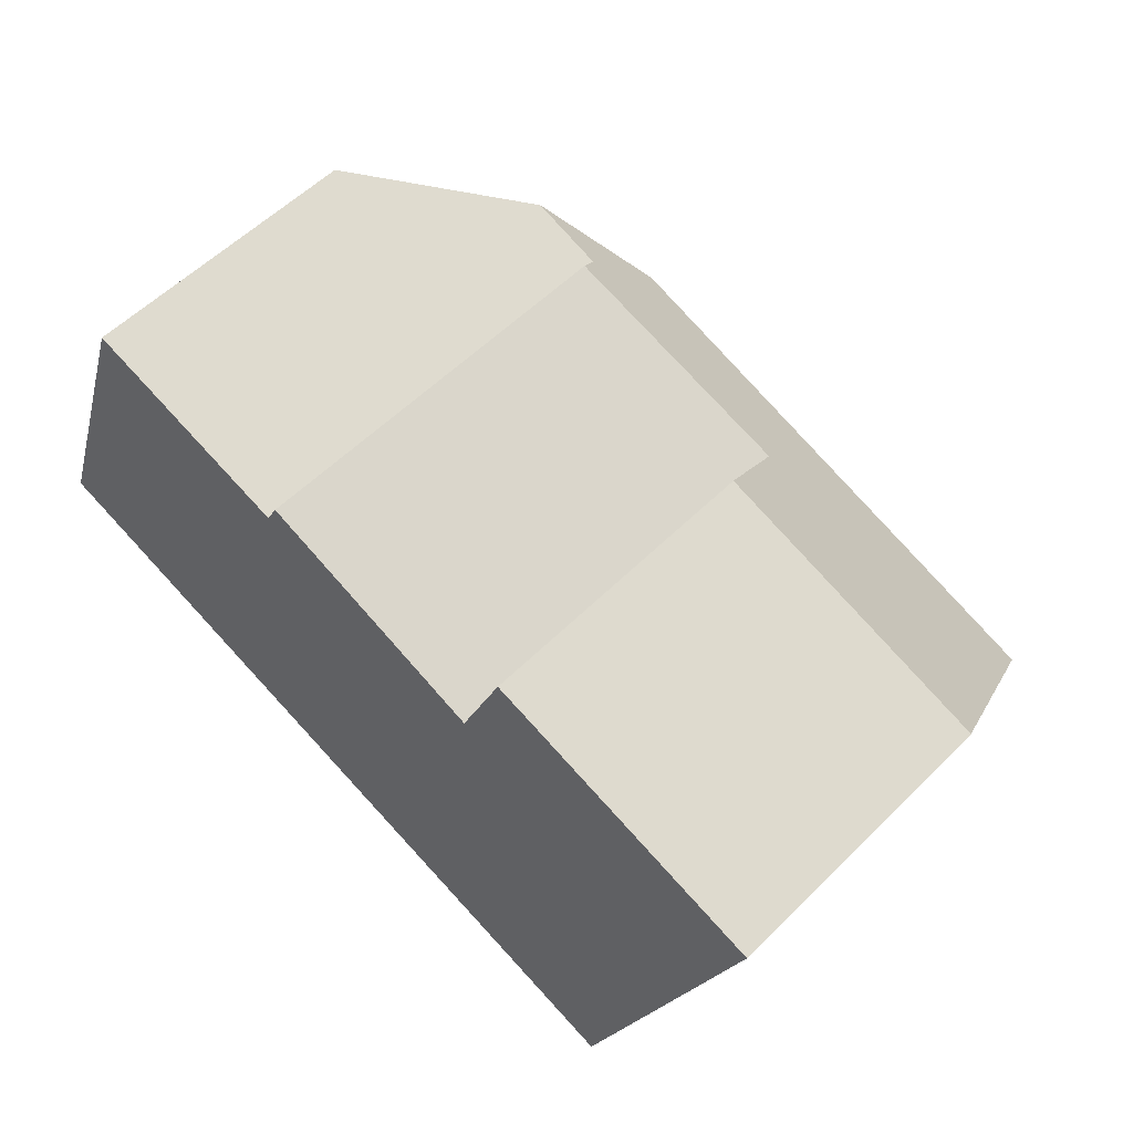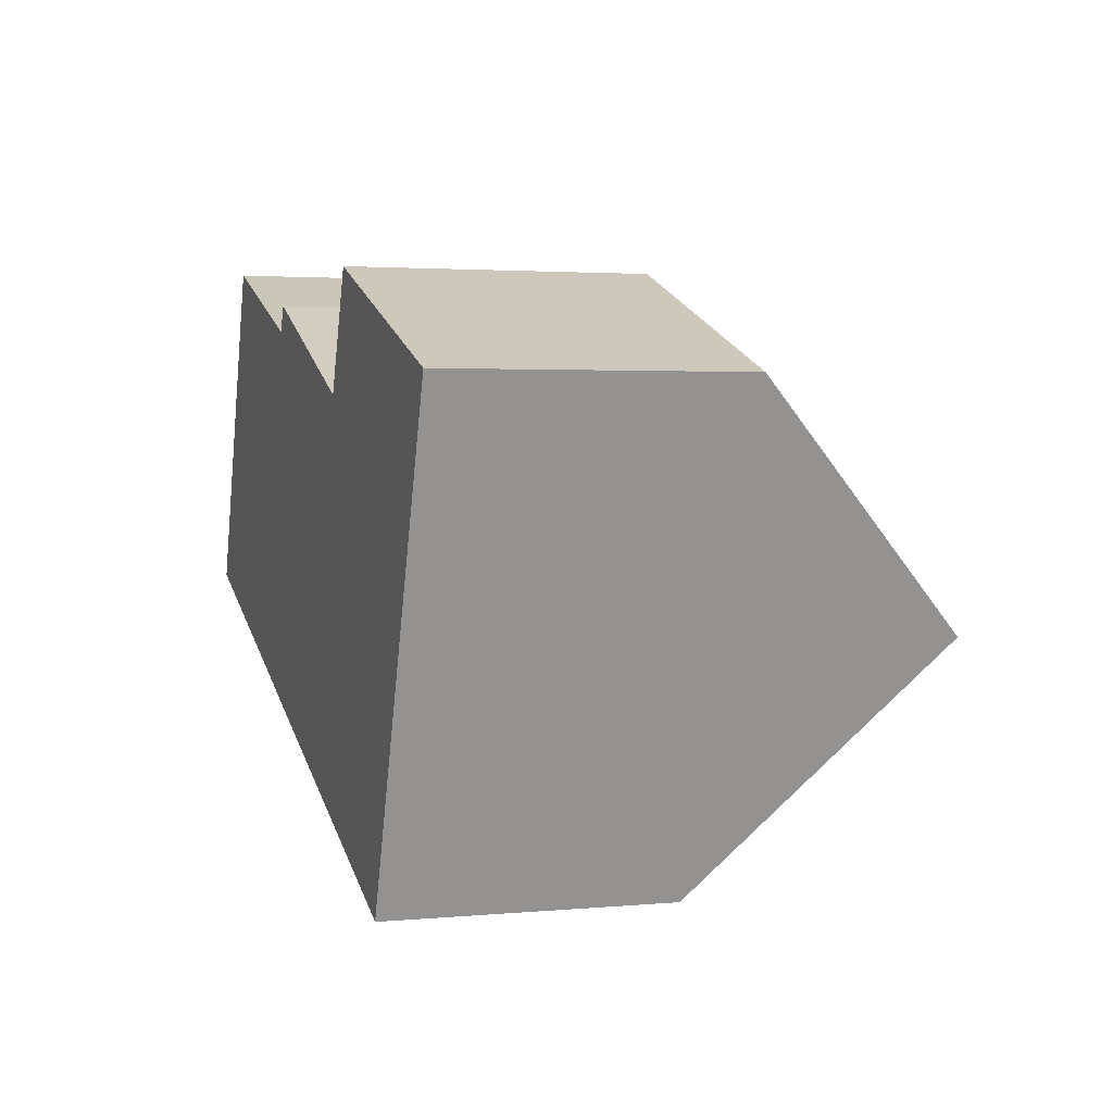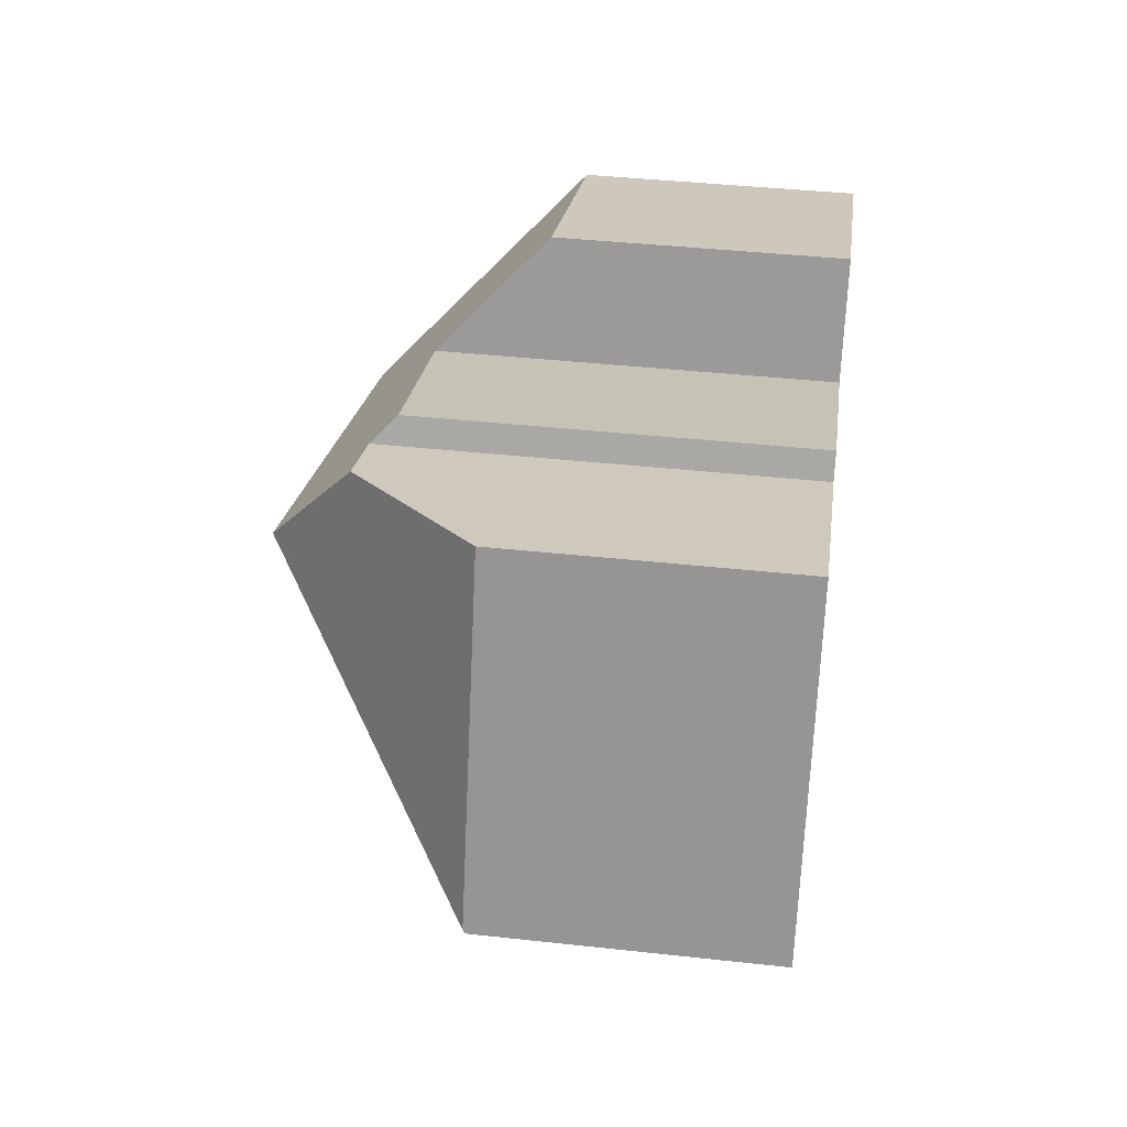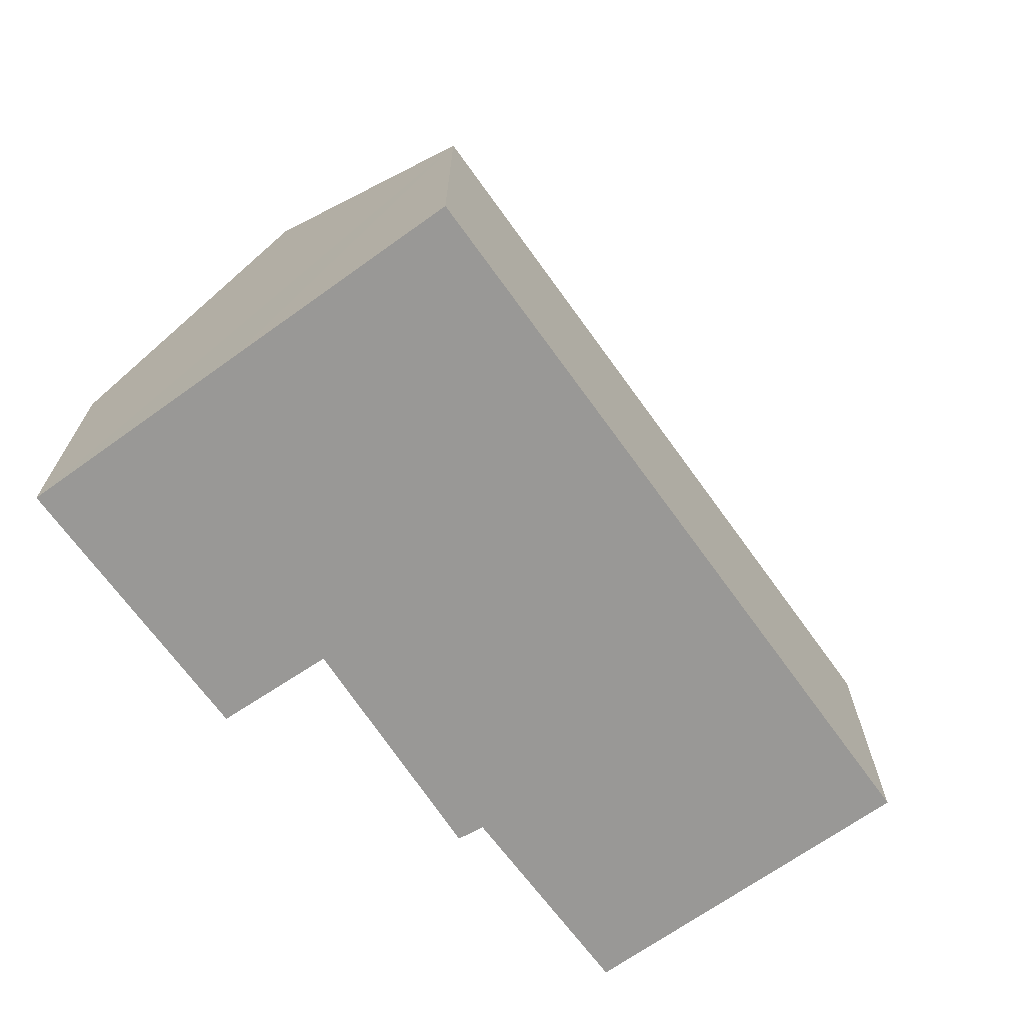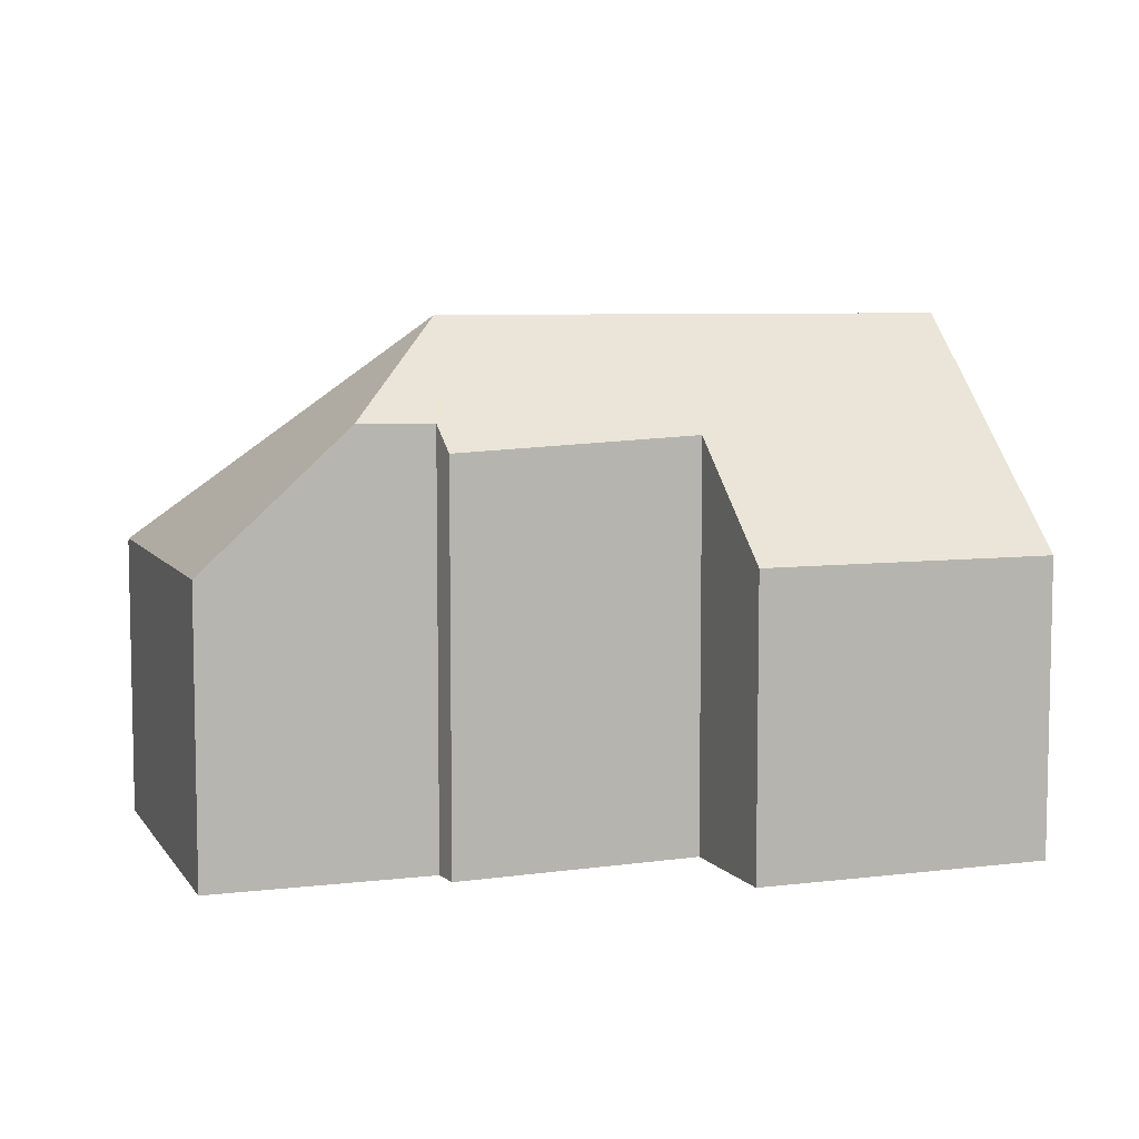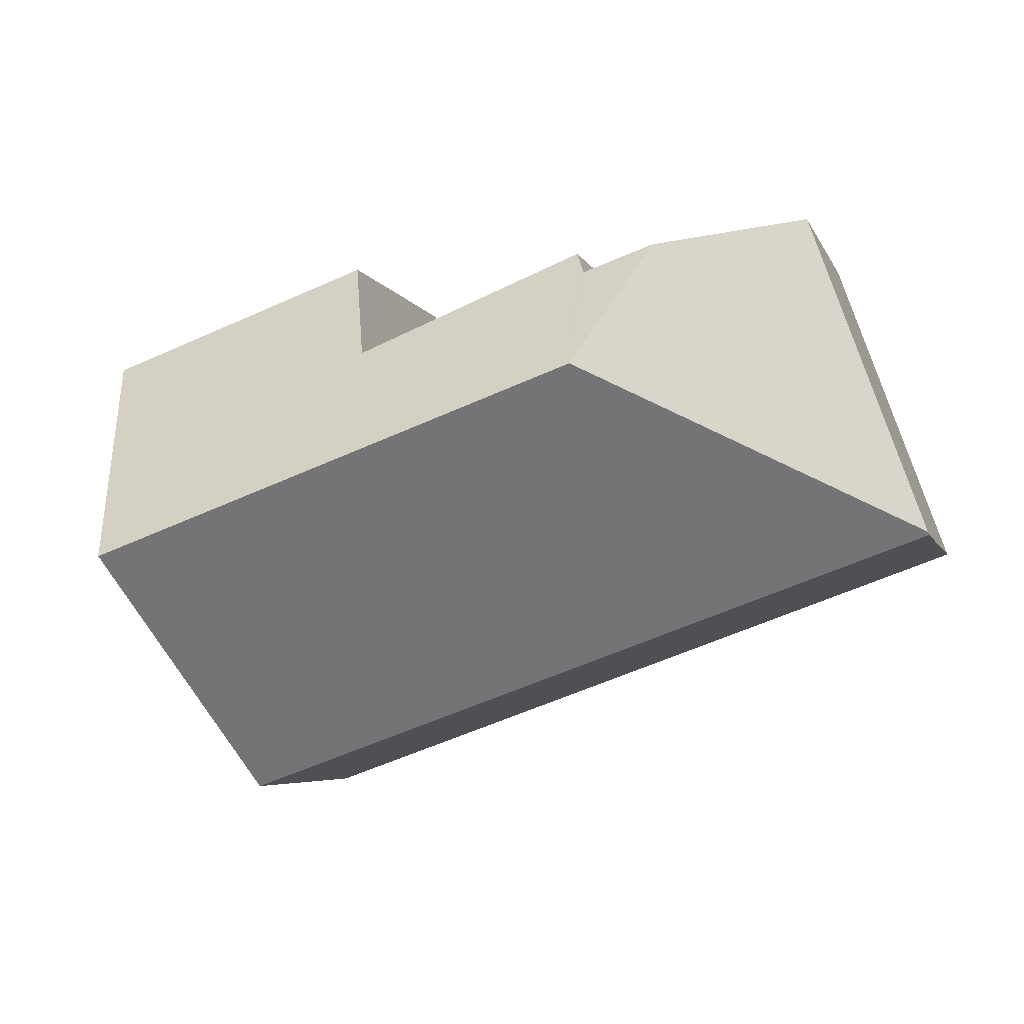
<metadata>
{"format":"obj","ext":"obj","renderer":"f3d","projection":"perspective","resolution":1024,"background":"white","views":[{"elev":56.1,"azim":44.0,"up":"+Z"},{"elev":2.6,"azim":72.0,"up":"+Z"},{"elev":41.0,"azim":-82.4,"up":"+Z"},{"elev":-68.6,"azim":145.4,"up":"+Y"},{"elev":7.0,"azim":0.1,"up":"+Y"},{"elev":-5.4,"azim":-164.7,"up":"+Z"}]}
</metadata>
<code>
v  2.217 3.56 2.463
v  0.009 2.42 0.025
v  1.028 2.419 2.871
v  2.756 4.368 1.323
v  6.983 4.368 -0.192
v  5.283 2.477 2.633
v  7.686 2.477 1.772
v  4.898 3.425 1.66
v  2.934 3.334 2.47
v  2.824 3.552 2.255
v  0 2.396 1.467e-16
v  6.249 2.396 -2.239
v  2.824 -1.381e-16 2.255
v  1.028 -1.758e-16 2.871
v  2.217 -1.508e-16 2.463
v  4.898 -1.016e-16 1.66
v  2.934 -1.512e-16 2.47
v  5.283 -1.612e-16 2.633
v  7.686 -1.085e-16 1.772
v  0.009 -1.531e-18 0.025
v  0 0 0
v  6.983 1.176e-17 -0.192
v  6.249 1.371e-16 -2.239
g defaultobject
f 1 2 3
f 2 1 4
f 5 6 7
f 6 5 8
f 8 5 4
f 8 4 9
f 9 4 10
f 10 4 1
f 11 5 12
f 5 11 4
f 4 11 2
f 3 10 1
f 10 3 13
f 13 3 14
f 13 14 15
f 9 16 8
f 16 9 17
f 18 7 6
f 7 18 19
f 13 9 10
f 9 13 17
f 16 6 8
f 6 16 18
f 2 14 3
f 14 2 11
f 14 11 20
f 20 11 21
f 7 12 5
f 12 7 19
f 12 19 22
f 12 22 23
f 23 11 12
f 11 23 21
f 18 22 19
f 22 18 23
f 23 18 16
f 23 16 21
f 21 16 13
f 13 16 17
f 21 13 15
f 21 15 20
f 20 15 14

</code>
